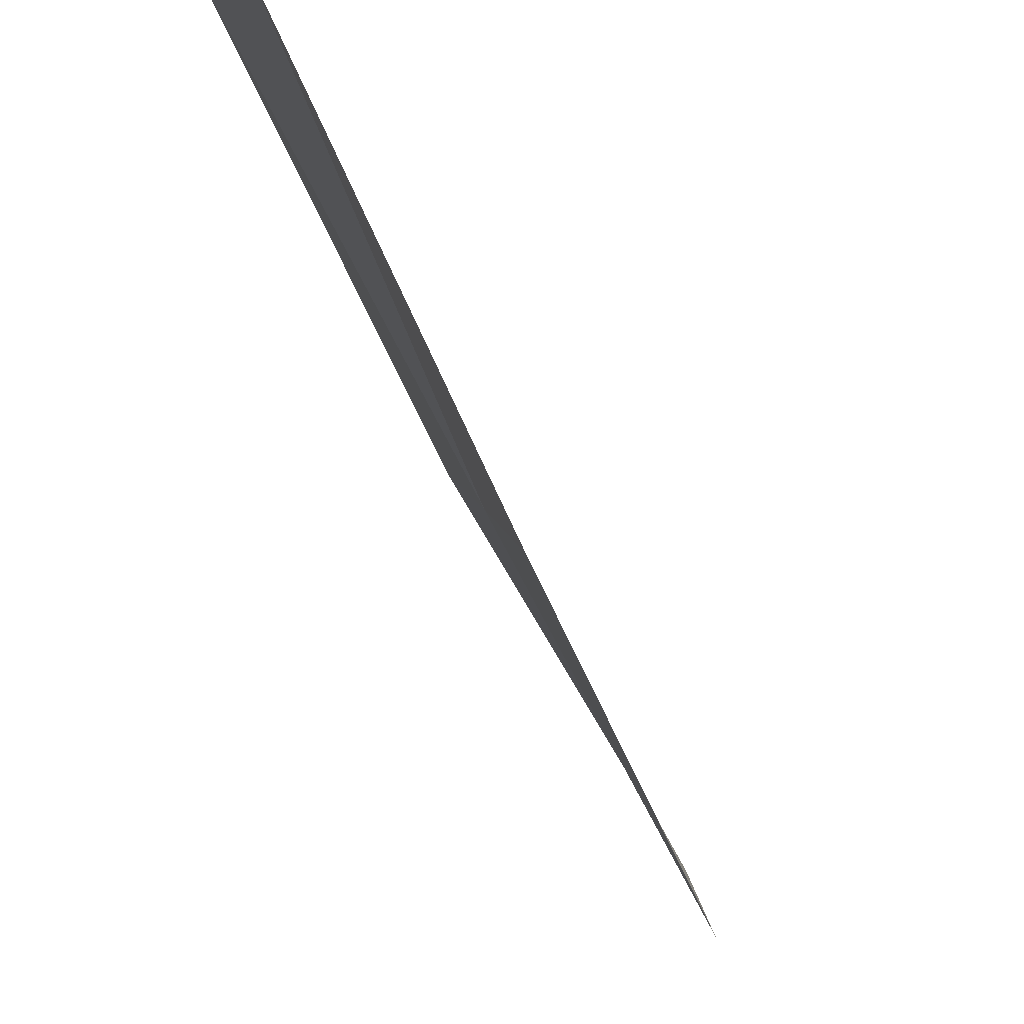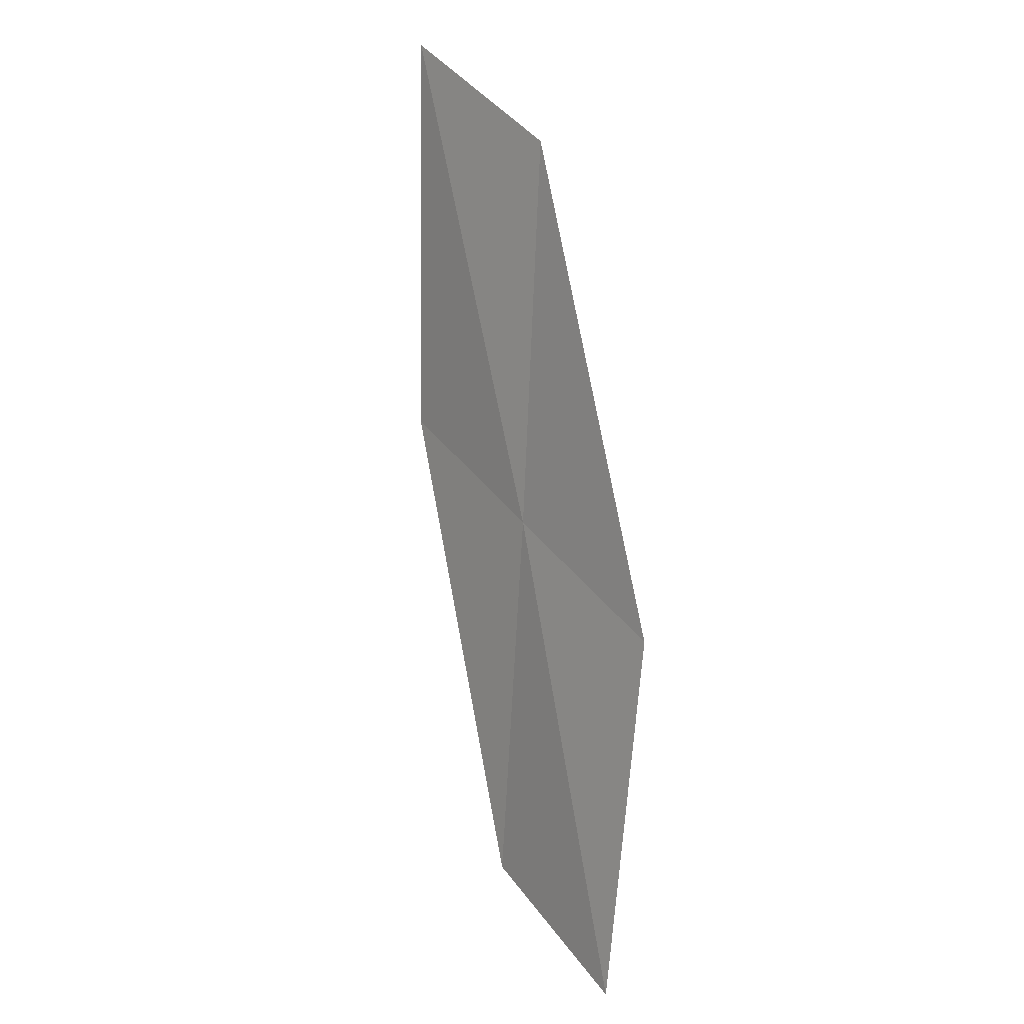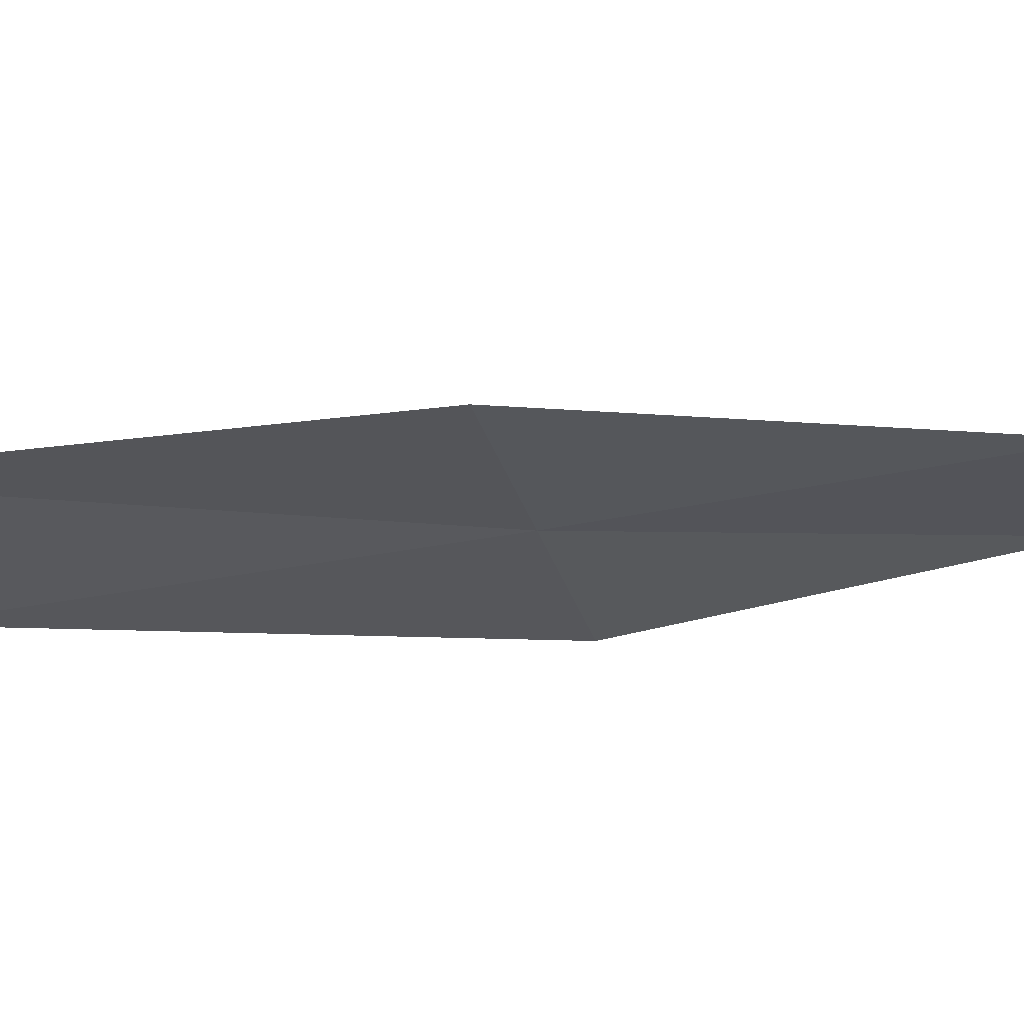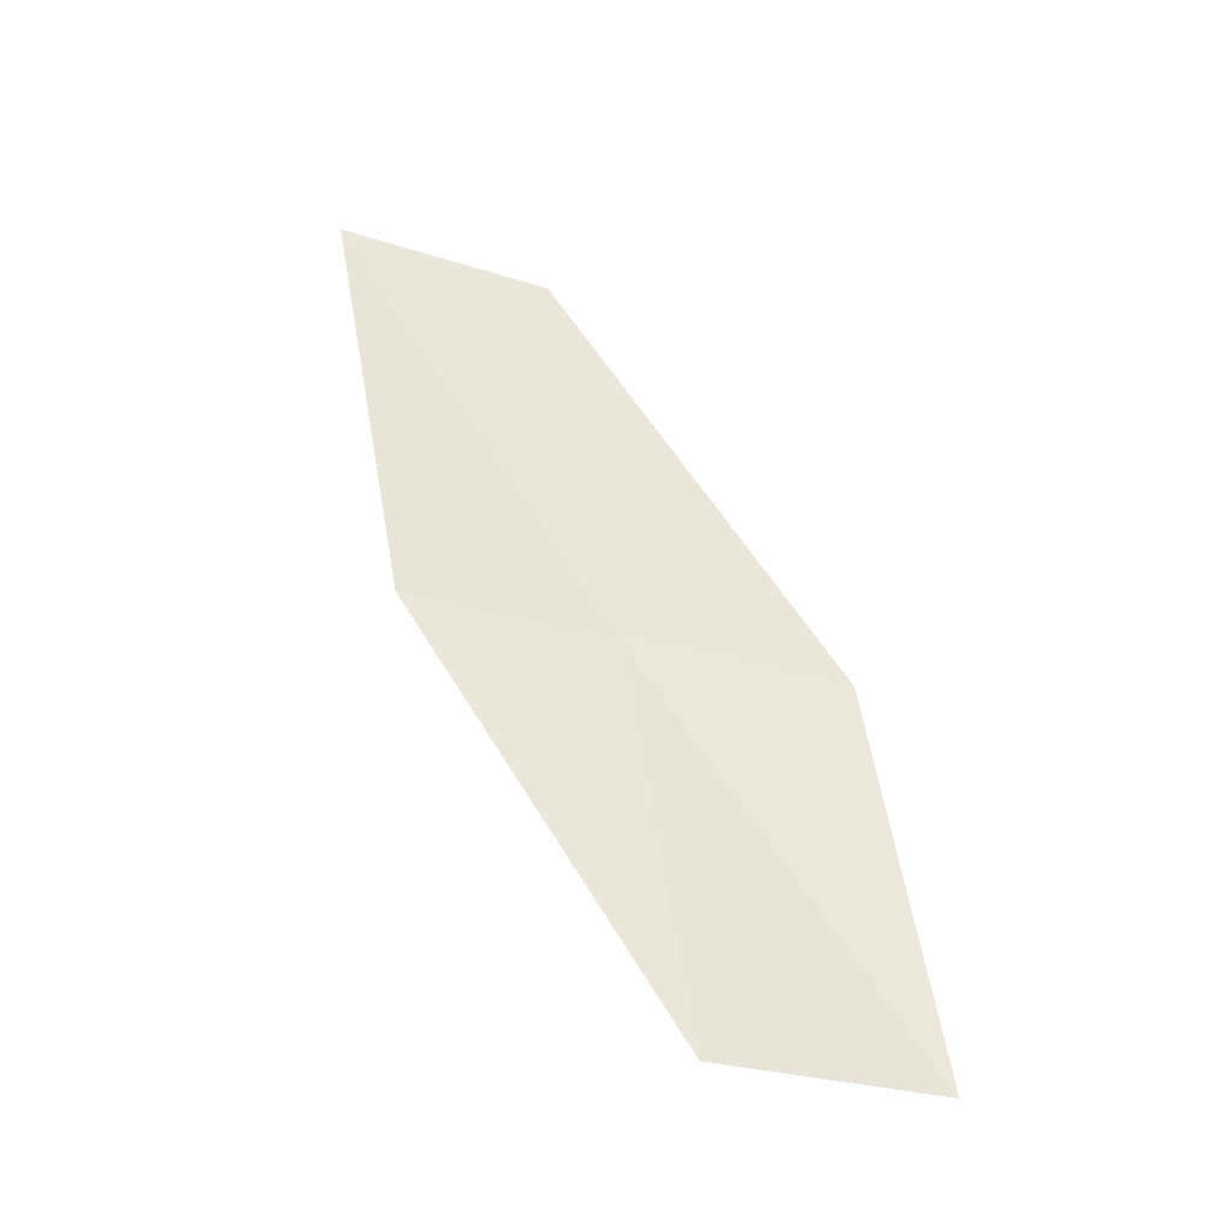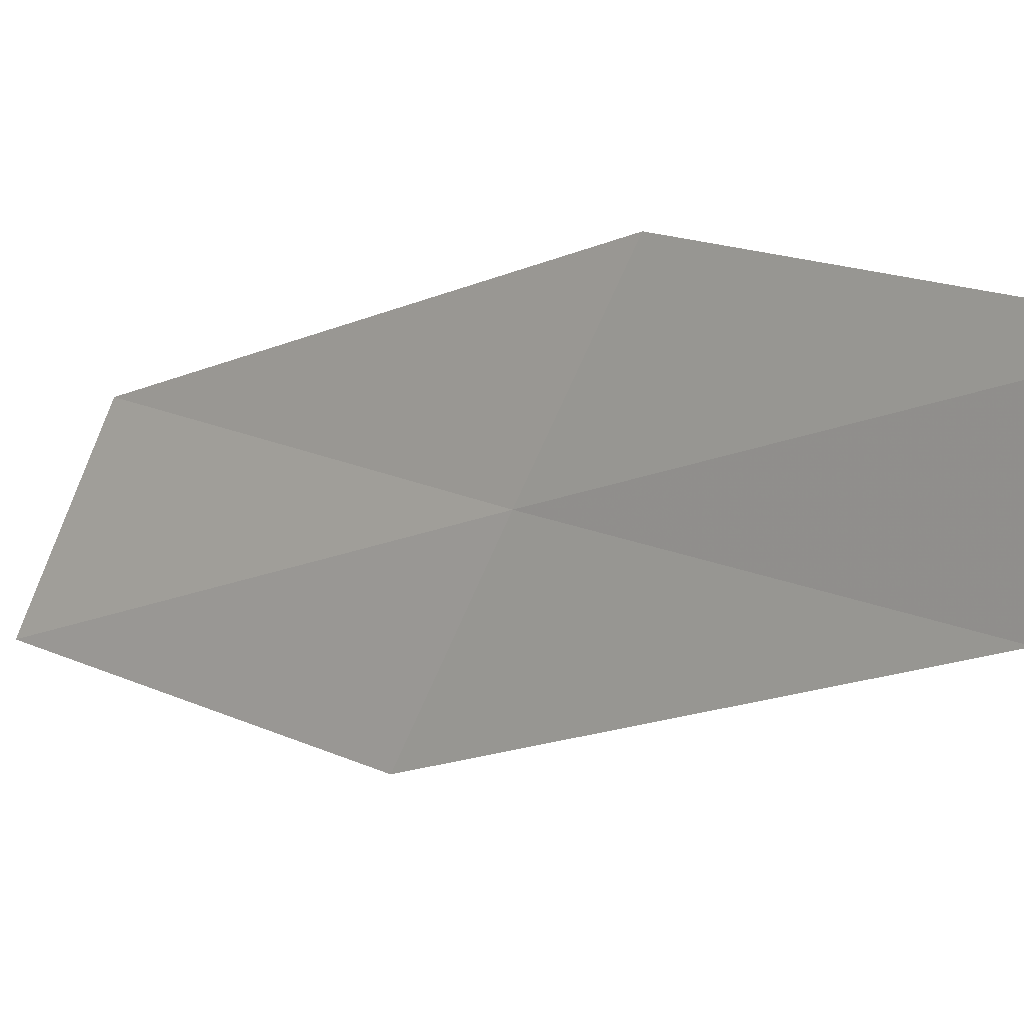
<metadata>
{"format":"obj","ext":"obj","renderer":"f3d","projection":"perspective","resolution":1024,"background":"white","views":[{"elev":-61.4,"azim":-143.2,"up":"+Y"},{"elev":27.5,"azim":-54.6,"up":"+Z"},{"elev":48.4,"azim":86.6,"up":"+Y"},{"elev":-20.6,"azim":-109.1,"up":"+Z"},{"elev":24.9,"azim":-33.6,"up":"+Y"}]}
</metadata>
<code>
v 20.87 21.23 8.189
v 21.24 21.41 9.782
v 20.6 20.43 7.998
v 21.14 22.01 8.37
v 21.47 22.21 10.03
v 20.5 21.08 6.604
v 20.18 20.31 6.476
f 1 3 2
f 1 5 4
f 1 2 5
f 1 4 6
f 1 6 7
f 1 7 3

</code>
